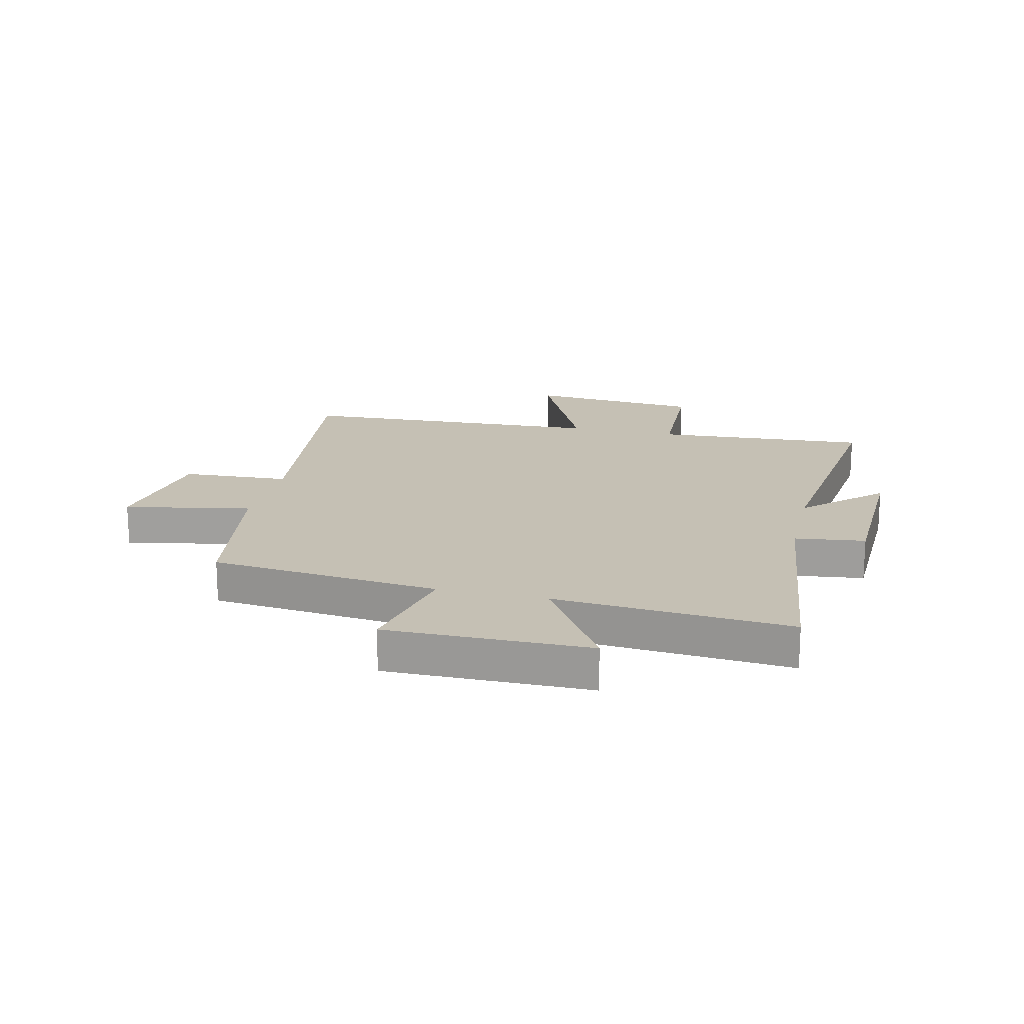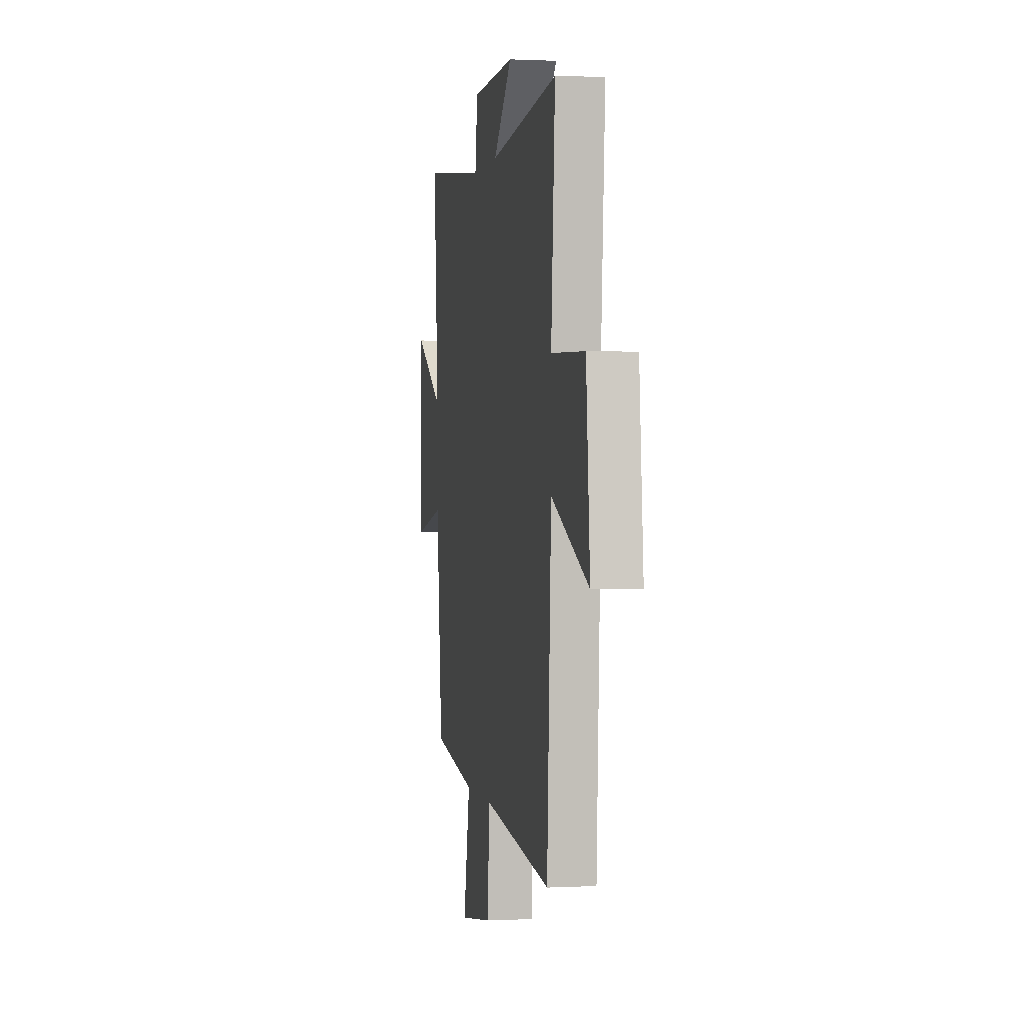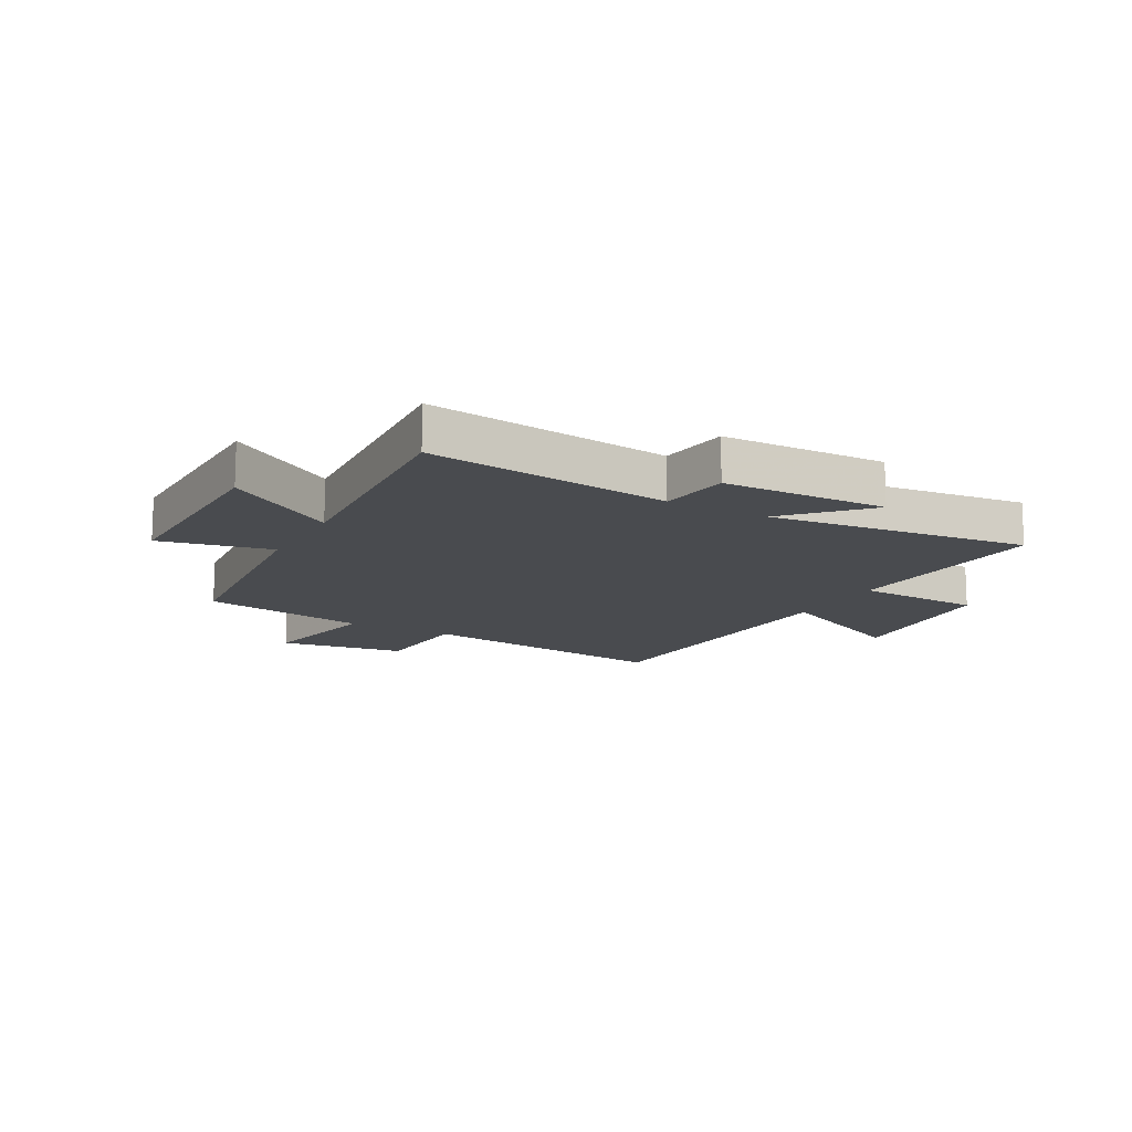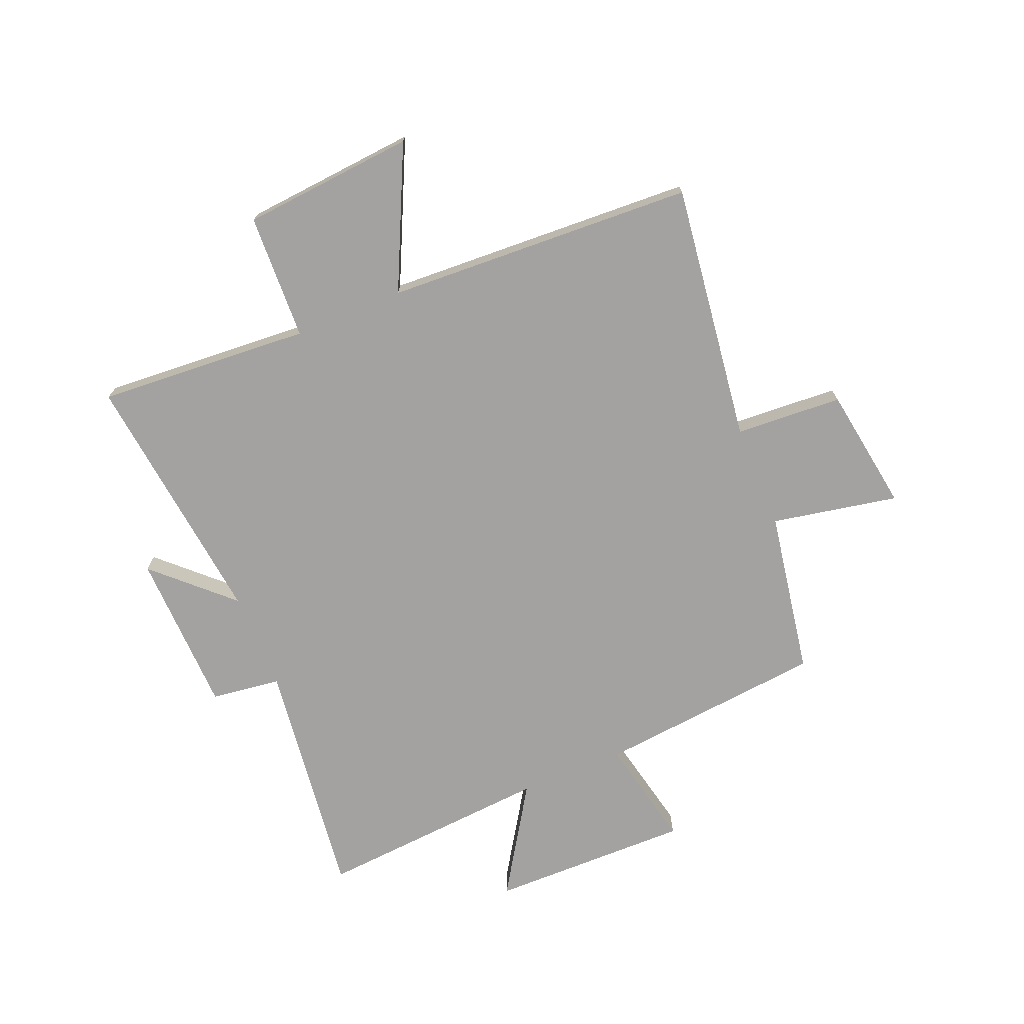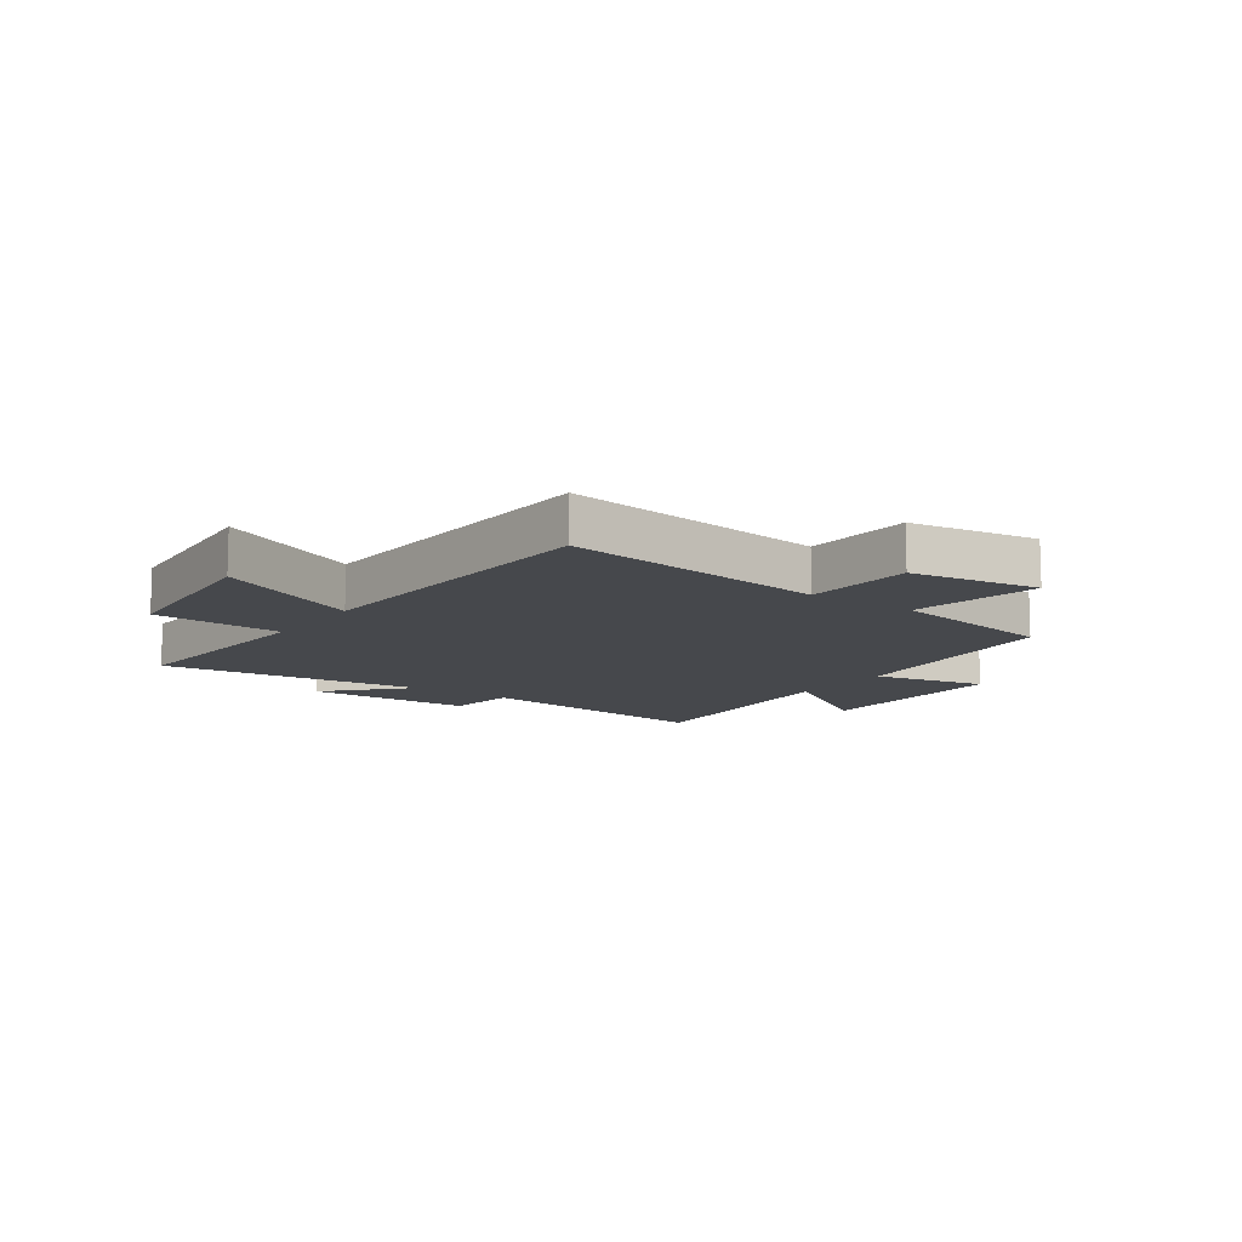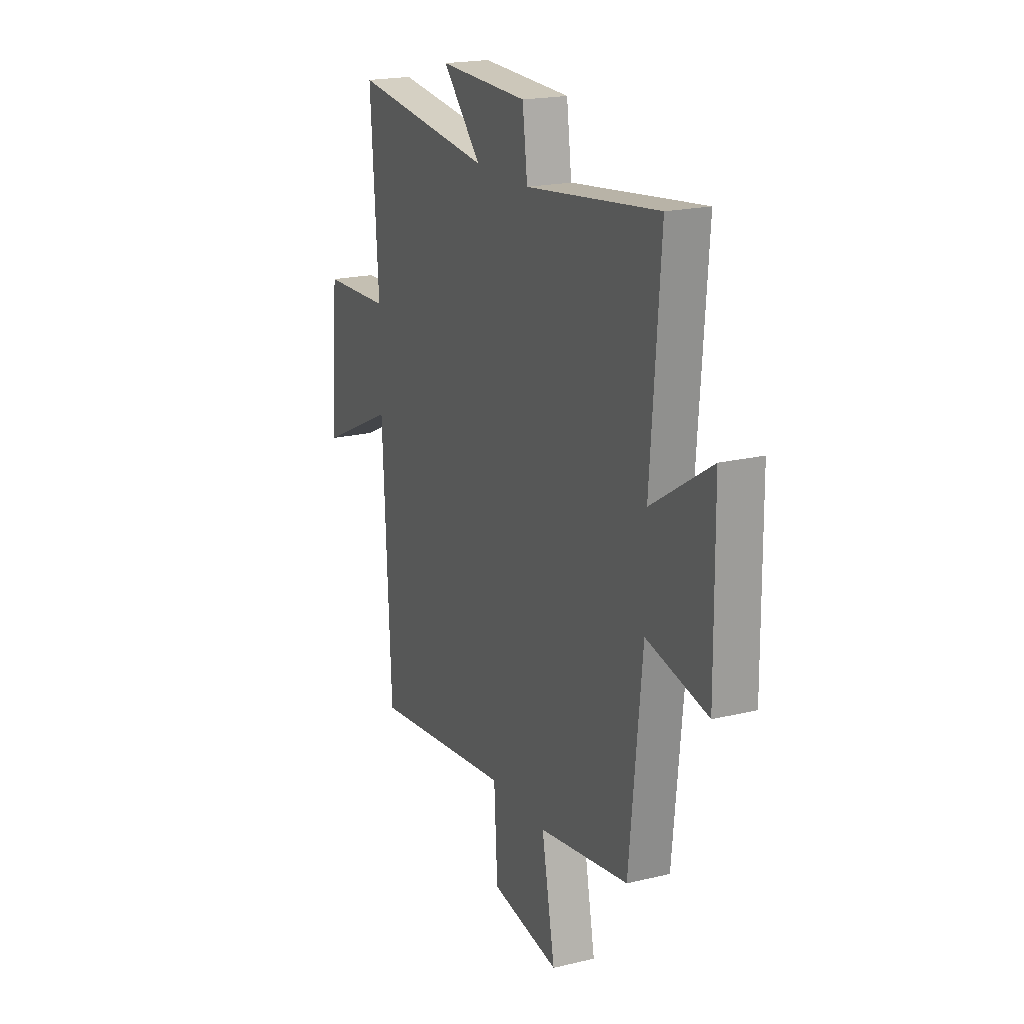
<metadata>
{"format":"obj","ext":"obj","renderer":"f3d","projection":"perspective","resolution":1024,"background":"white","views":[{"elev":18.3,"azim":-76.6,"up":"+Y"},{"elev":0.7,"azim":79.3,"up":"+Z"},{"elev":-13.8,"azim":-29.0,"up":"+Y"},{"elev":-72.7,"azim":112.5,"up":"+Y"},{"elev":-11.2,"azim":144.7,"up":"+Y"},{"elev":19.9,"azim":-114.0,"up":"+Z"}]}
</metadata>
<code>
v 0.526 0.07 0.553
v 0.5 0.07 0.178
v 0.721 0.07 0.169
v 0.747 0.07 -0.135
v 0.5 0.07 -0.018
v 0.473 0.07 -0.56
v 0.018 0.07 -0.5
v 0.007 0.07 -0.688
v -0.213 0.07 -0.722
v -0.17 0.07 -0.5
v -0.46 0.07 -0.45
v -0.5 0.07 -0.049
v -0.695 0.07 -0.091
v -0.691 0.07 0.263
v -0.5 0.07 0.141
v -0.531 0.07 0.553
v -0.106 0.07 0.5
v -0.09 0.07 0.623
v 0.196 0.07 0.631
v 0.072 0.07 0.5
v 0.526 0 0.553
v 0.5 0 0.178
v 0.721 0 0.169
v 0.747 0 -0.135
v 0.5 0 -0.018
v 0.473 0 -0.56
v 0.018 0 -0.5
v 0.007 0 -0.688
v -0.213 0 -0.722
v -0.17 0 -0.5
v -0.46 0 -0.45
v -0.5 0 -0.049
v -0.695 0 -0.091
v -0.691 0 0.263
v -0.5 0 0.141
v -0.531 0 0.553
v -0.106 0 0.5
v -0.09 0 0.623
v 0.196 0 0.631
v 0.072 0 0.5
f 17 18 19 20
f 15 16 17
f 15 17 20
f 12 13 14 15
f 20 1 2
f 15 20 2
f 12 15 2
f 11 12 2
f 10 11 2
f 7 8 9 10
f 5 6 7
f 5 7 10 2
f 2 3 4 5
f 40 39 38 37
f 37 36 35
f 40 37 35
f 35 34 33 32
f 22 21 40
f 22 40 35
f 22 35 32
f 22 32 31
f 22 31 30
f 30 29 28 27
f 27 26 25
f 22 30 27 25
f 25 24 23 22
f 1 21 22 2
f 2 22 23 3
f 3 23 24 4
f 4 24 25 5
f 5 25 26 6
f 6 26 27 7
f 7 27 28 8
f 8 28 29 9
f 9 29 30 10
f 10 30 31 11
f 11 31 32 12
f 12 32 33 13
f 13 33 34 14
f 14 34 35 15
f 15 35 36 16
f 16 36 37 17
f 17 37 38 18
f 18 38 39 19
f 19 39 40 20
f 20 40 21 1

</code>
